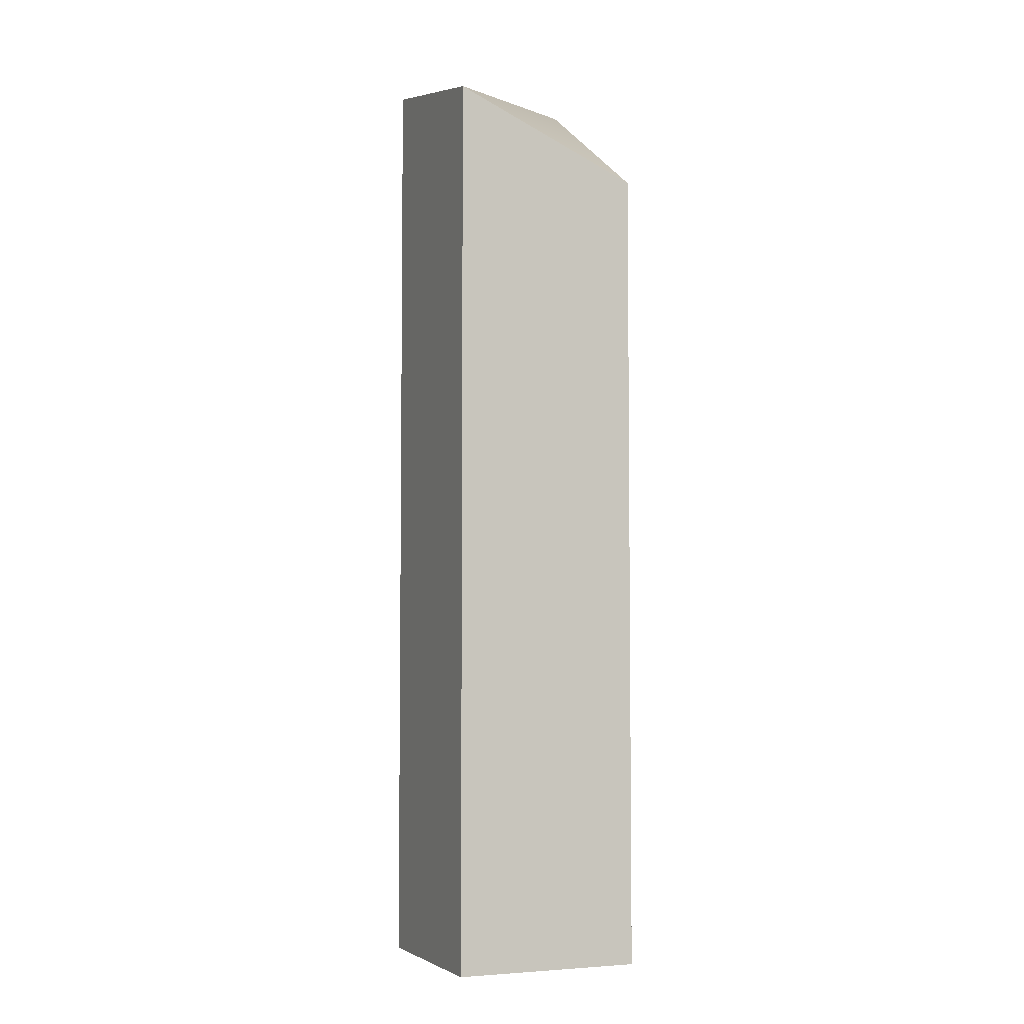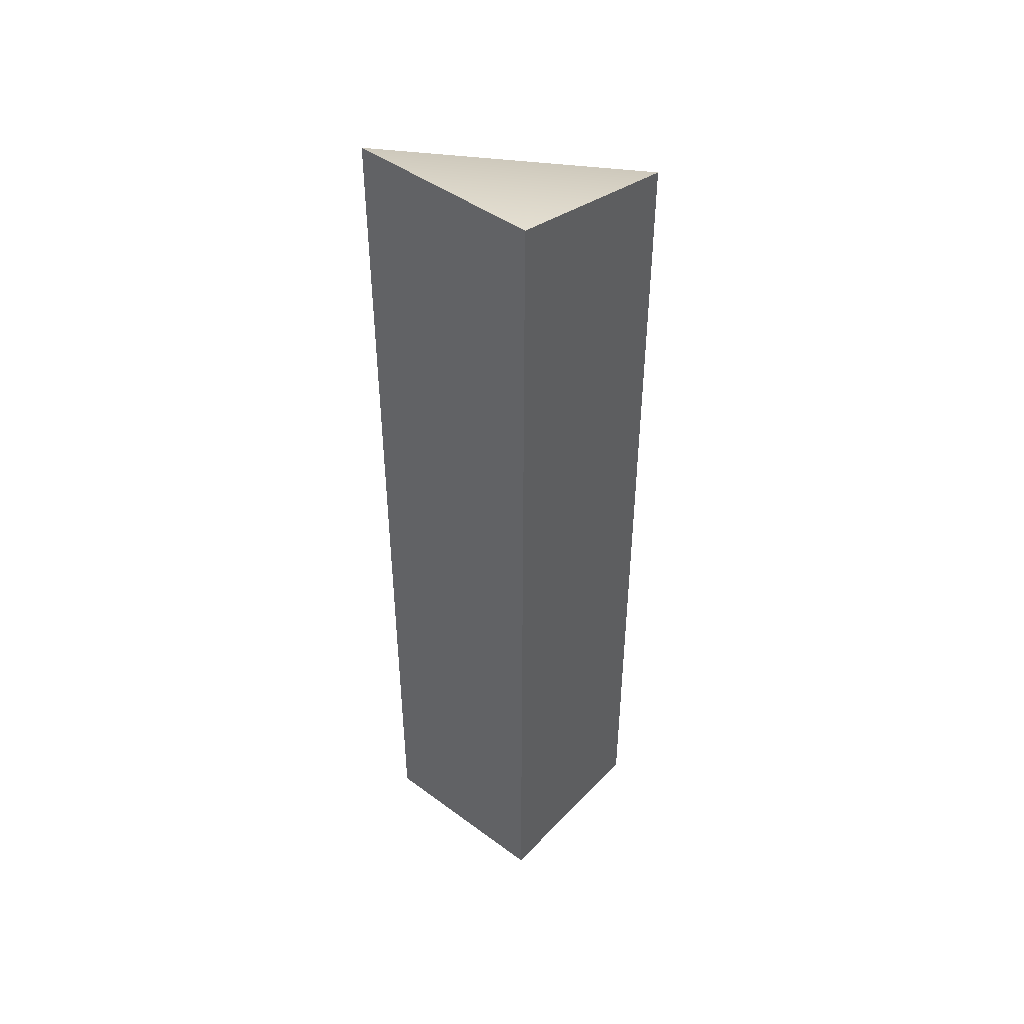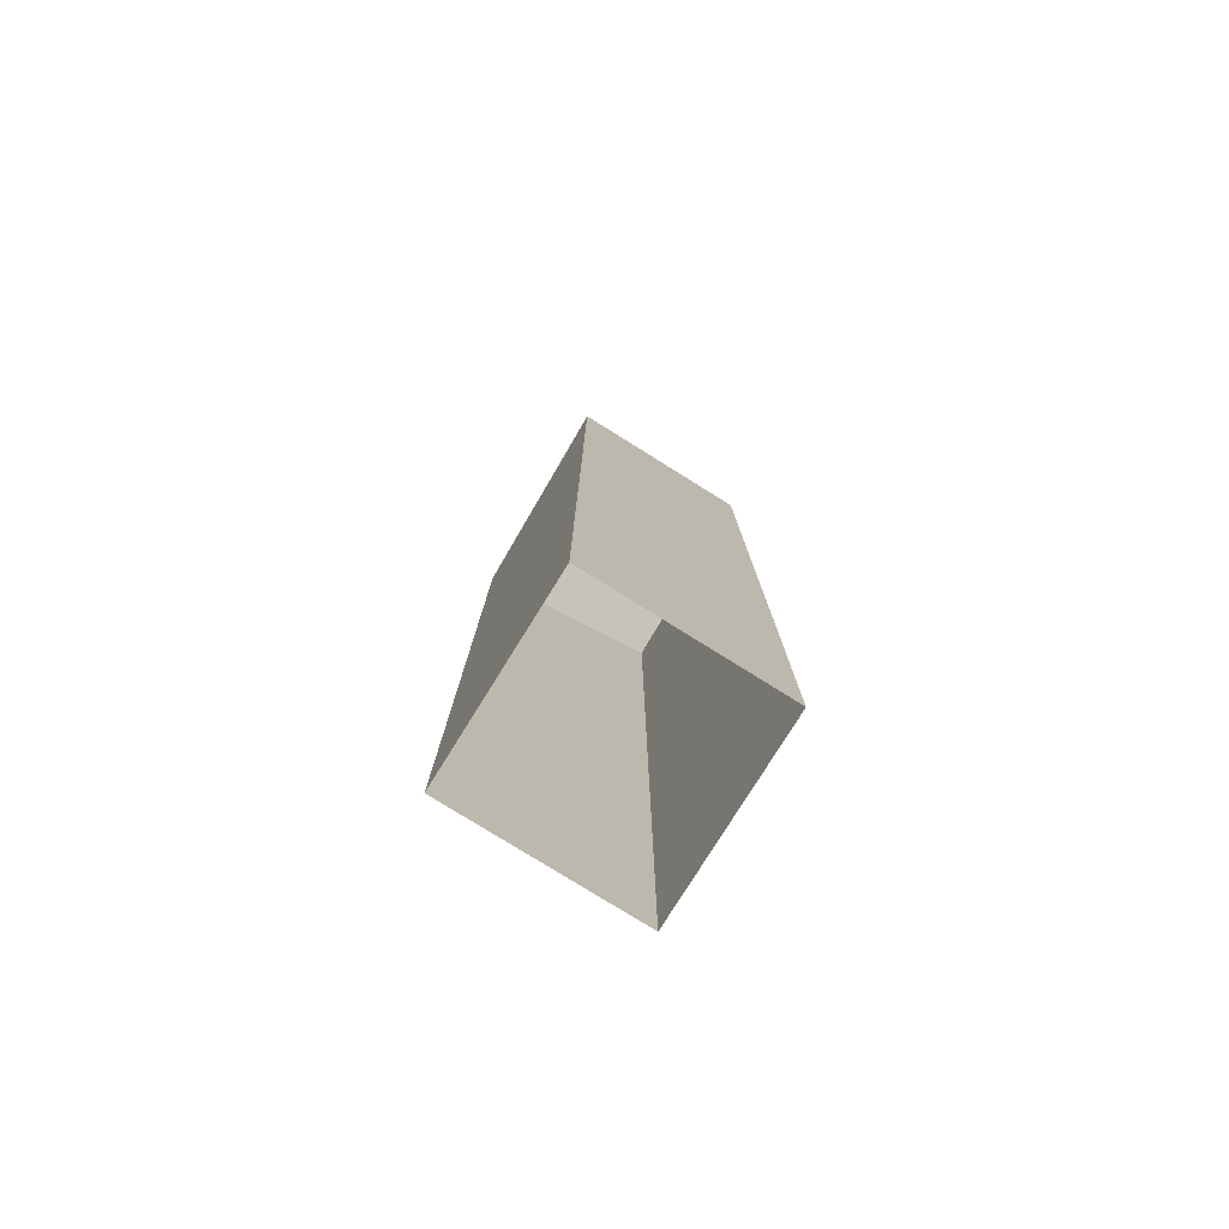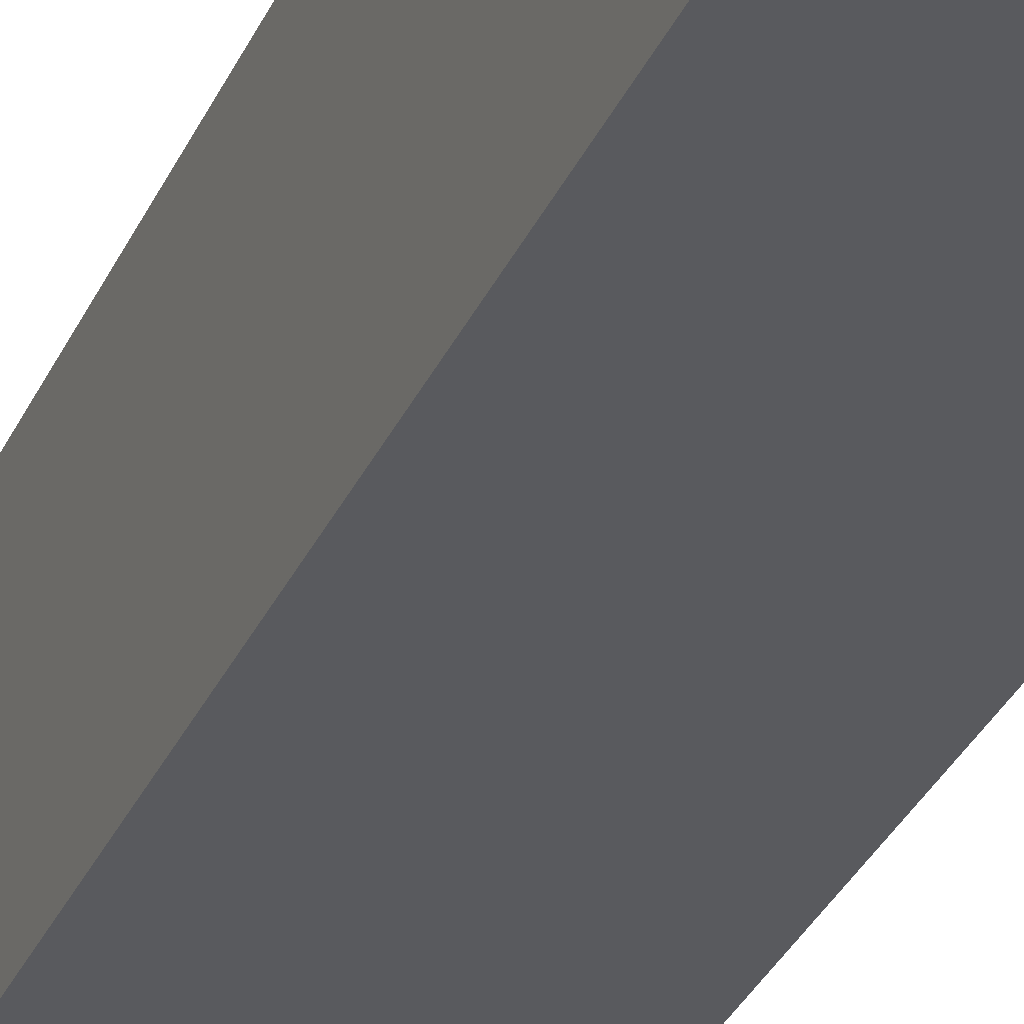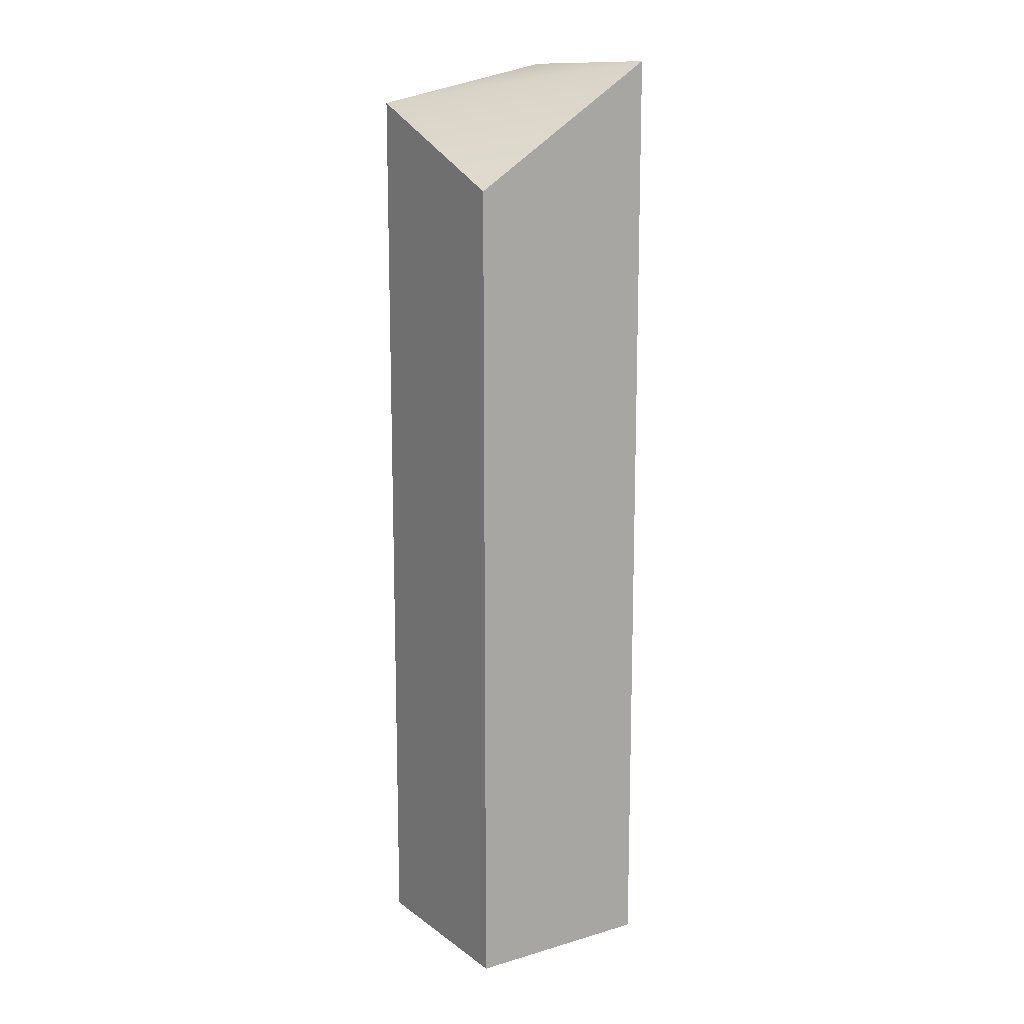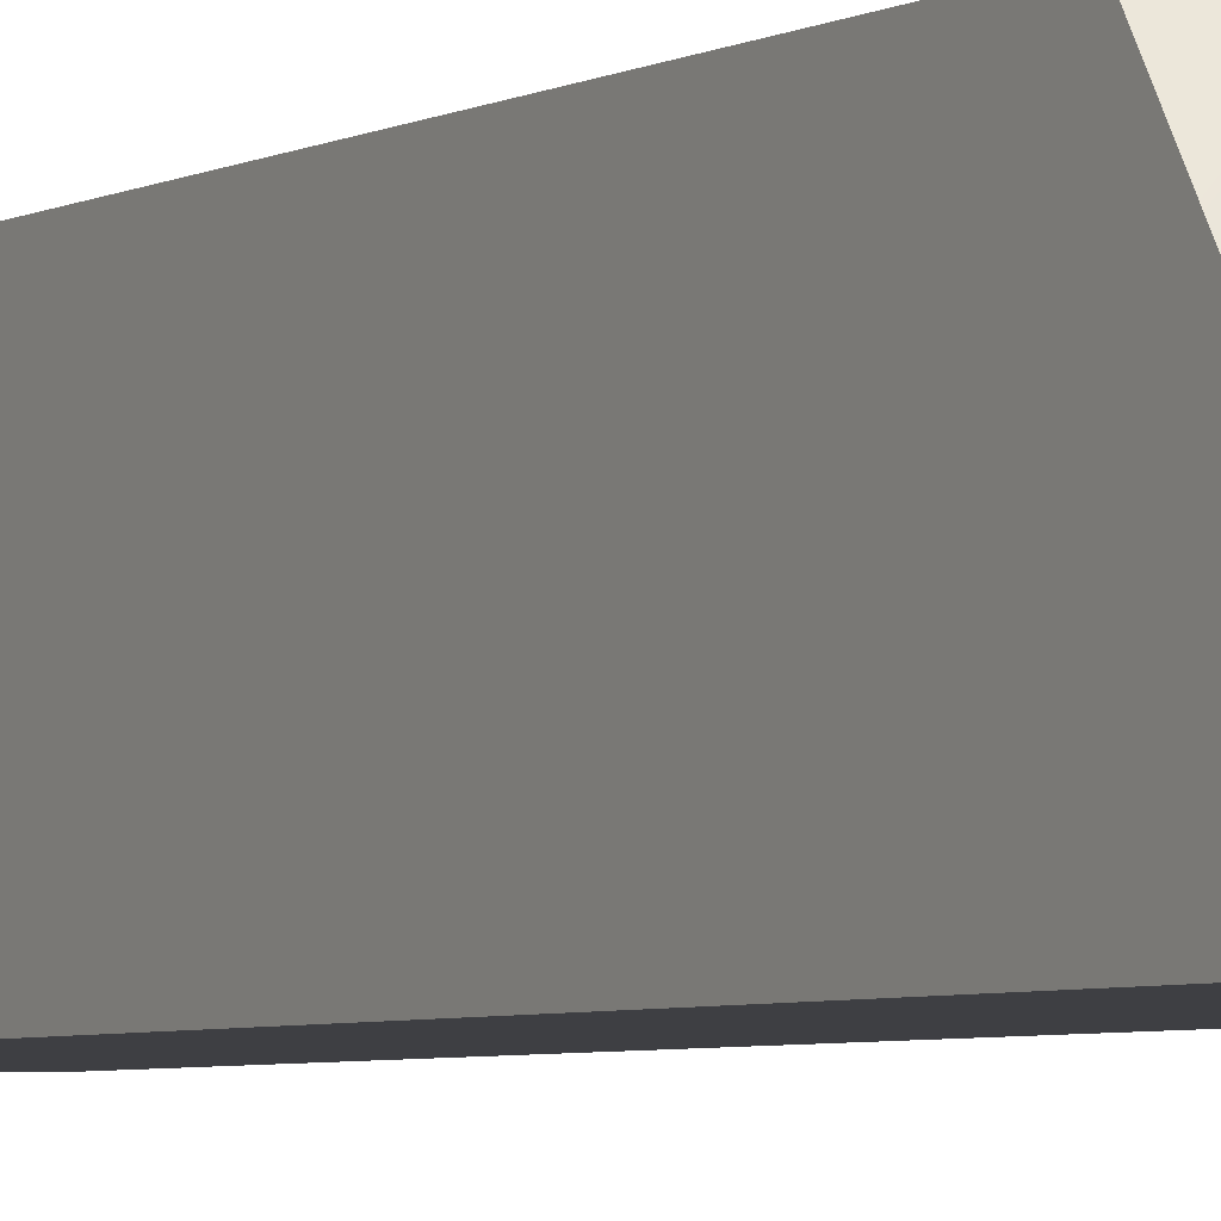
<metadata>
{"format":"obj","ext":"obj","renderer":"f3d","projection":"perspective","resolution":1024,"background":"white","views":[{"elev":-4.5,"azim":-22.7,"up":"+Y"},{"elev":45.6,"azim":-139.7,"up":"+Y"},{"elev":-78.7,"azim":148.1,"up":"+Y"},{"elev":-31.7,"azim":-21.0,"up":"+Z"},{"elev":13.4,"azim":57.0,"up":"+Y"},{"elev":-4.2,"azim":150.4,"up":"+Z"}]}
</metadata>
<code>
o House6Pillar
g Cube
v 0 0 0
v -0.5 0 0
v 0 2.173 0
v -0.5 2.391 0
v -0.5 0 -0.5
v -0.5 2.5 -0.5
v 0 0 -0.5
v 0 2.5 -0.5
f 3 4 2 1
f 4 6 5 2
f 6 8 7 5
f 8 3 1 7
f 8 6 4 3

</code>
